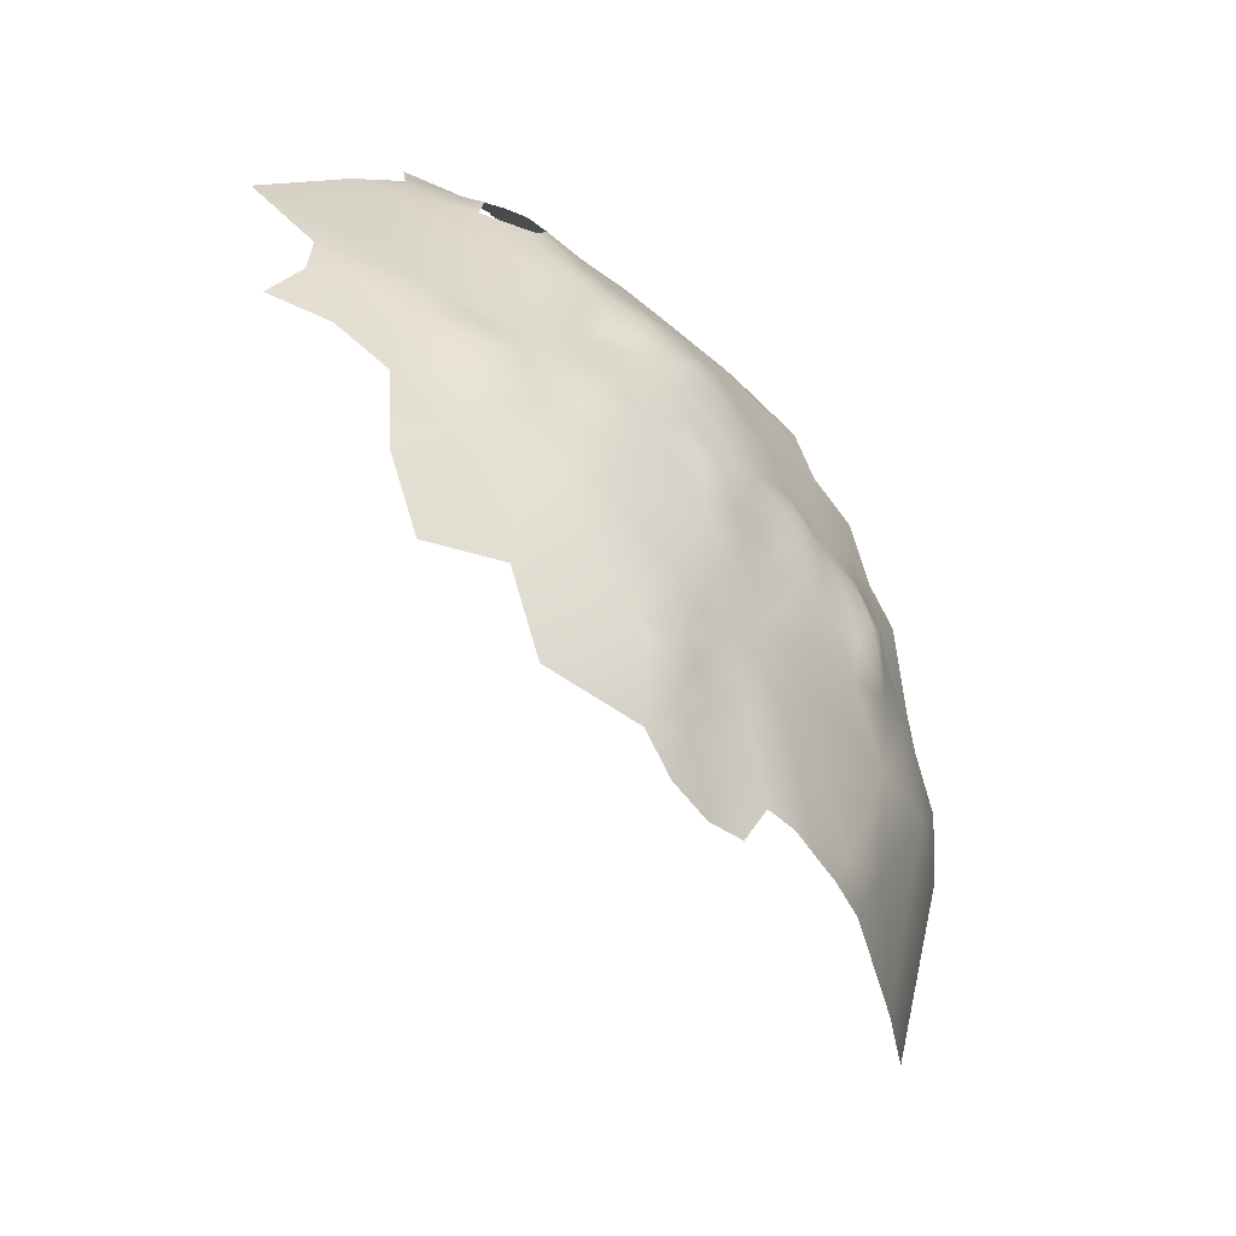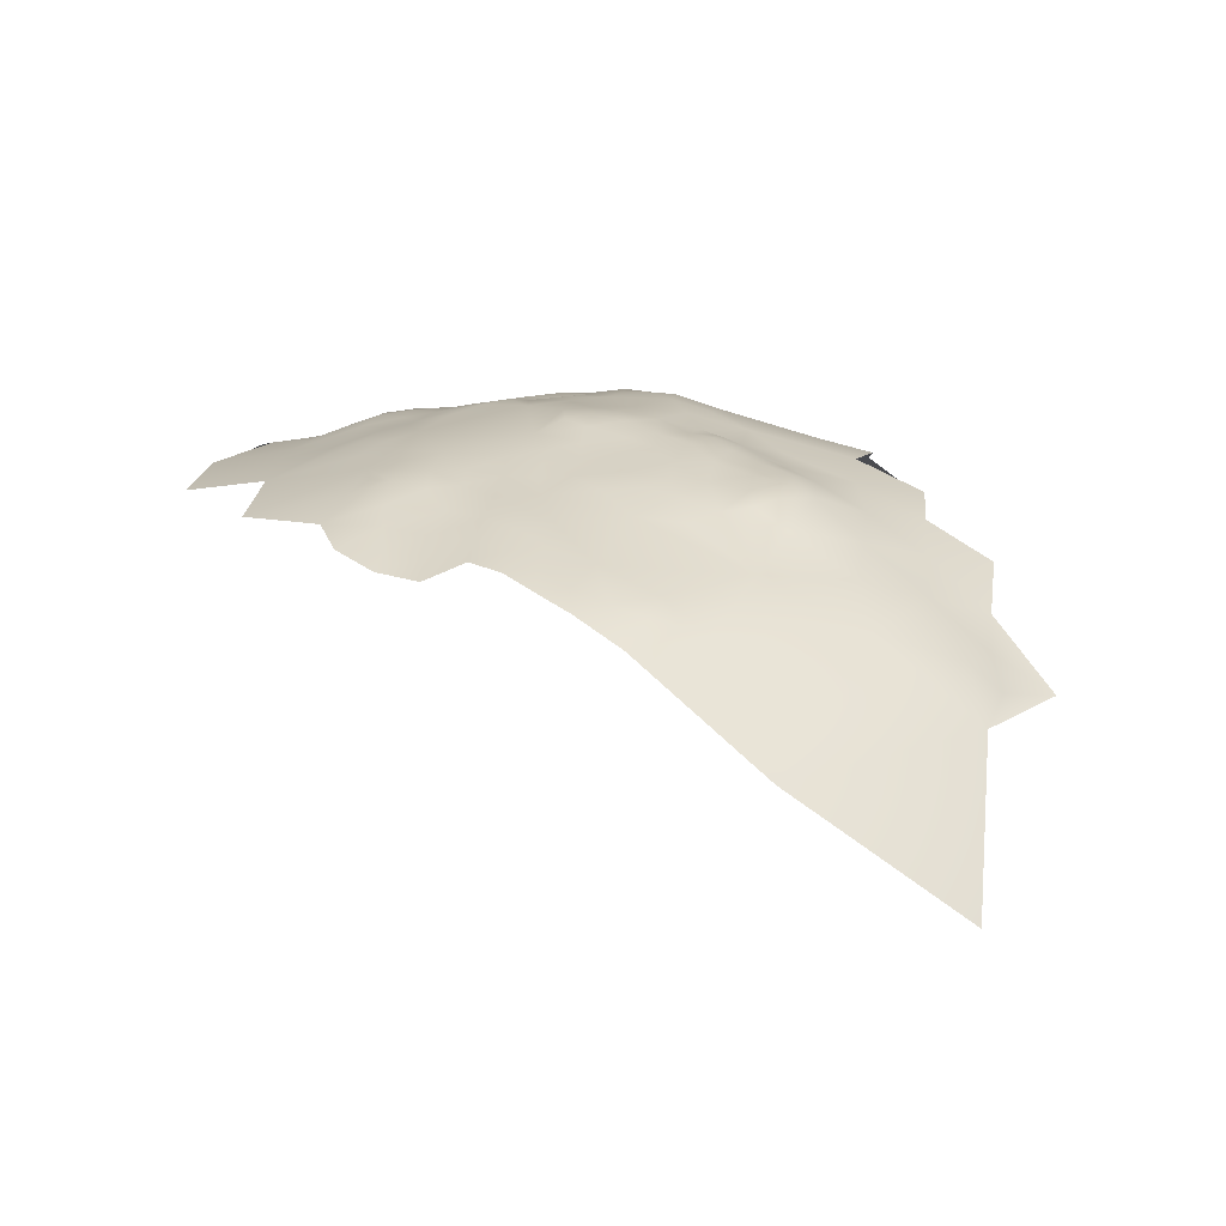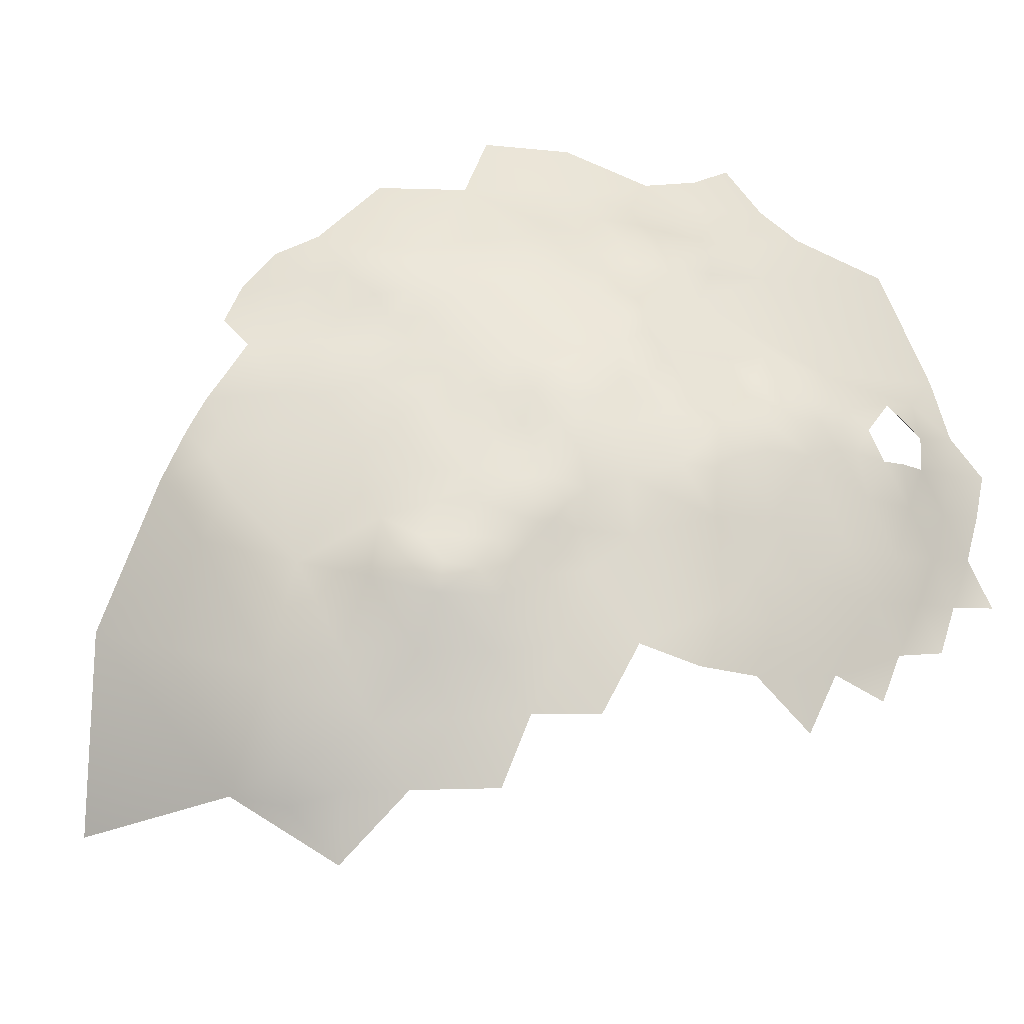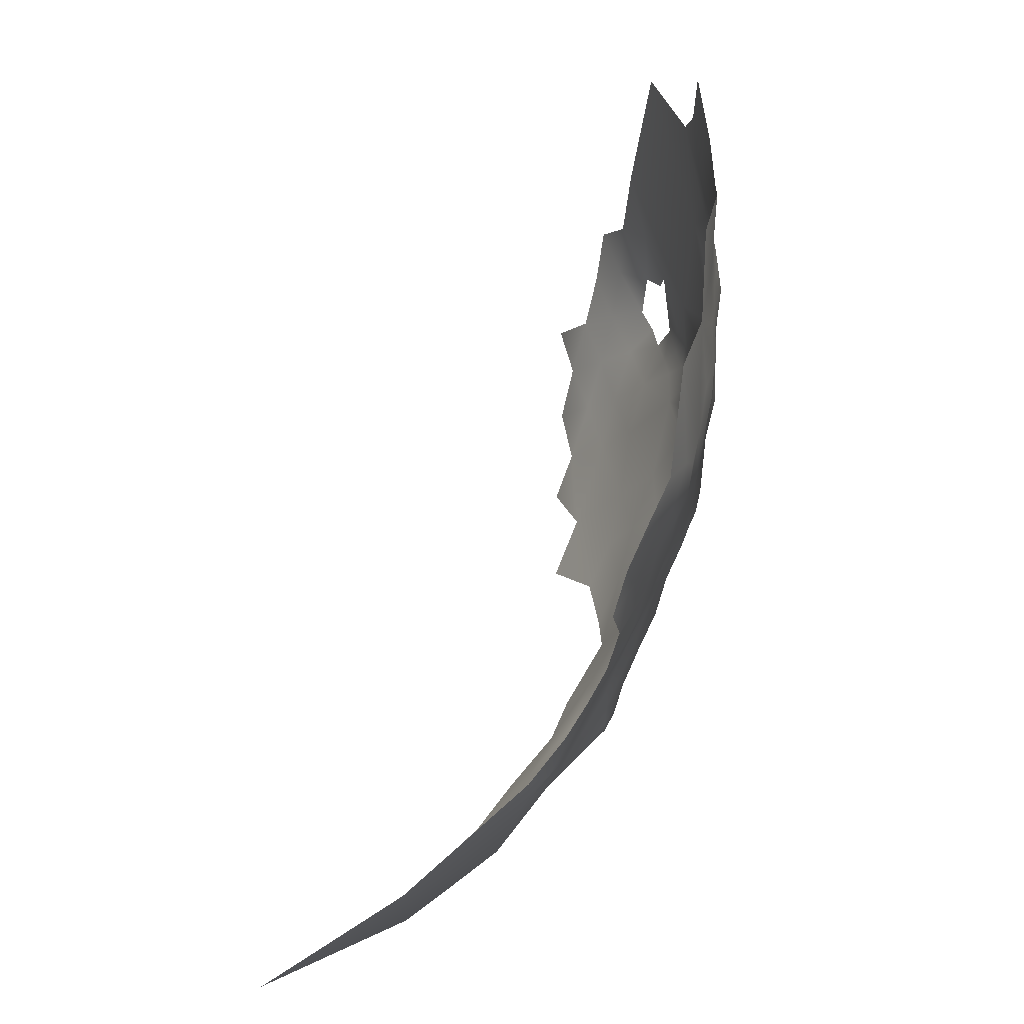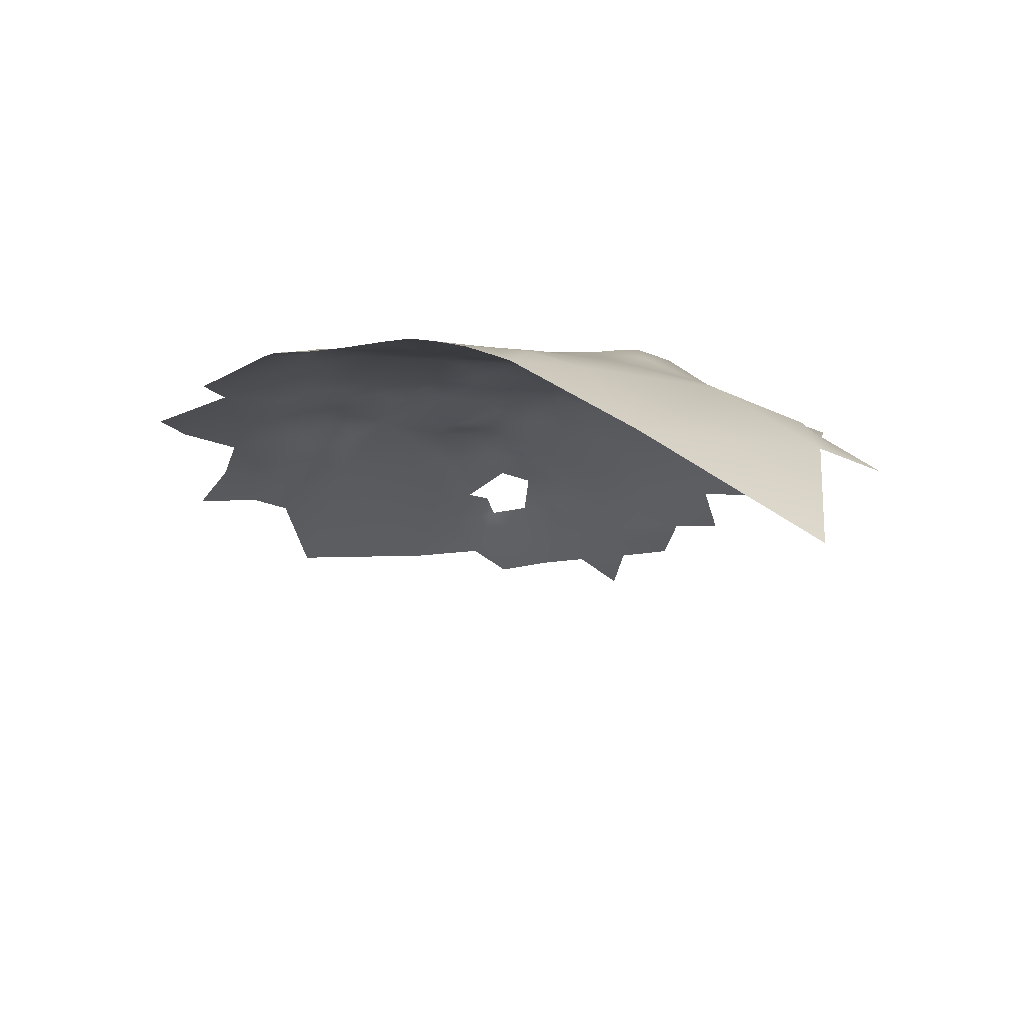
<metadata>
{"format":"obj","ext":"obj","renderer":"f3d","projection":"perspective","resolution":1024,"background":"white","views":[{"elev":-0.6,"azim":-129.6,"up":"+Z"},{"elev":-40.8,"azim":-77.6,"up":"+Z"},{"elev":-43.7,"azim":-64.5,"up":"+Y"},{"elev":32.9,"azim":-138.9,"up":"+Y"},{"elev":-69.1,"azim":-75.0,"up":"+Z"}]}
</metadata>
<code>
v 290.3 189.1 21.01
v 287.9 191.2 20.49
v 288.7 193.3 22.7
v 287.8 188.7 18.34
v 285.9 191.3 18.21
v 285.3 189.4 15.4
v 287.6 186.4 15.88
v 289.8 186.7 18.59
v 285.3 186.6 13.04
v 287.4 184 13.66
v 290.1 183.8 16.29
v 285.2 183.2 10.6
v 288.5 181 12.04
v 283.8 193.6 15.99
v 286.1 194.1 19.67
v 281.6 195.1 11.33
v 283 190.9 11.82
v 284.4 197.2 18.7
v 286.4 197.4 22.94
v 285.8 201.5 24.36
v 284.3 200.7 21.27
v 282.8 200.6 17.4
v 282.9 197.2 15.16
v 286.3 204.7 26.2
v 288.4 201.1 27.57
v 288.6 205.1 29.09
v 287 207.4 28.28
v 289.1 208.1 30.79
v 291.1 204.1 32.49
v 290.8 208 33.19
v 293.3 207.3 35.7
v 295.8 206.5 38.43
v 293 203.3 34.76
v 294.8 203.3 36.84
v 297 203.4 39.46
v 294 200.4 35.35
v 296.9 199.4 37.84
v 299.2 205.5 41.49
v 299.5 208.9 42.24
v 299.7 201.5 40.97
v 301.6 207 44.09
v 301.9 210.2 45.08
v 299.9 212.2 43.55
v 303.9 207.9 46.31
v 304.2 210.9 47.22
v 304.4 203.2 44.52
v 297.4 208.9 39.56
v 298 212.1 40.65
v 298.1 215.6 41.91
v 295.7 214.8 37.94
v 296.2 210.9 38
v 306.7 205.4 47.24
v 308.9 205.9 48.99
v 286.4 212.4 28.17
v 287.5 214.7 30.84
v 290.2 213.2 33
v 285.9 217.2 29.01
v 281.4 200.4 13.38
v 311.8 206.1 51.36
v 314.1 207 53.11
v 309.3 209.5 50.6
v 317 208.1 54.45
v 306.3 208.3 48.19
v 314 213.2 54.25
v 316.8 212.9 54.97
v 290.2 195 27.05
v 295.5 197.2 35.74
v 293.1 197.1 32.5
v 293.2 193.4 30.14
v 282.1 204.5 19.06
v 283.3 186.9 9.278
v 281.3 191.3 7.392
v 284.3 220.7 26.5
v 286.1 221.2 29.03
v 285.2 224.5 27.34
v 283 224.8 24.61
v 284.2 227.9 26.04
v 283.7 231.6 24.96
v 286 231.2 28.7
v 283.1 235.2 23.46
v 281.3 232.7 21.13
v 281.8 228 23.06
v 279.2 228.8 19.15
v 280.5 222.9 20.66
v 277 228.6 14.87
v 278.3 225.6 17.81
v 276.7 224.4 14.76
v 285.3 234.9 26.89
v 284.5 239.2 25.09
v 281.2 239.5 20.48
v 273.7 226.1 9.347
v 287.7 223.6 30.83
v 286.9 227.1 29.95
v 289.3 226.8 33.4
v 288.1 230.3 32.12
v 287.7 234.6 30.62
v 290.6 230.4 35.1
v 282 206.9 20.74
v 280.6 204.6 15.24
v 280.4 209.8 17.62
v 279.1 204.6 11.09
v 278.9 207.9 13.32
v 277.5 208.1 9.925
v 277.3 204.9 7.349
v 279.2 200.2 8.822
v 275.4 211.7 7.075
v 274.9 215.5 8.398
v 273.4 215.5 4.612
v 276.3 208.4 6.758
v 274.8 207.5 2.923
v 273 212.1 1.84
v 272.5 209 -0.7732
v 271.4 216.7 -0.5901
v 272.9 205.4 -3.345
v 271.2 212.6 -2.675
v 271.1 208.9 -4.88
v 271 206 -7.802
v 269.6 212.9 -6.927
v 269.5 209.1 -9.162
v 268 213 -11.24
v 266.7 217.2 -14.09
v 267.9 209.4 -13.46
v 268.2 206.2 -16.28
v 269.6 206.2 -12.02
v 268.9 202.7 -19.03
v 270 203.1 -14.82
v 270.7 199.4 -16.84
v 270.6 198 -23.04
v 271.6 195.8 -18.67
v 272.2 201.1 -10.14
v 268.1 217.5 -9.737
v 266.6 222 -12.01
v 267.9 221.6 -7.93
v 268.9 222.2 -3.974
v 266.9 226.3 -7.985
v 269.5 217.5 -5.615
v 272.9 194.9 -14.85
v 274.7 190.4 -19.25
v 281.5 186.9 5.486
v 283.2 183.6 7.467
v 281.6 183.9 3.903
v 284.6 180.7 6.077
v 281.4 183.3 -0.8895
v 278.5 197.9 5.381
v 280.2 195 7.761
v 276.9 201.9 4.387
v 276.8 198.4 -0.1071
v 279.1 194.4 4.045
v 278.3 193.1 -0.777
v 279.5 189.8 1.255
v 292.5 222.6 36.21
v 291.9 227.4 36.38
v 277.3 211.9 11.53
v 290.2 234.2 33.61
v 293.1 234.4 36.7
v 296.2 234.7 39.48
v 292.2 238.3 34.5
v 294.1 231.3 37.78
v 294 228.3 37.67
v 299.2 235.7 42.22
v 295.2 238.1 37.75
v 299.9 231.3 42.34
v 298.6 238.8 41.19
v 289.3 237.9 31.49
v 293.9 241.5 36.39
v 296.8 243 39.12
v 286.9 238.1 28.56
v 306.9 211.8 48.86
v 292.8 184.9 21.22
v 288.1 219.4 31.62
v 304.6 216.3 47.12
v 283.8 204.4 22.61
v 283.9 207.5 24.15
v 280.3 186.6 2.082
v 293.4 188.7 26.15
v 271.8 225 5.764
v 275.7 218.5 11.96
v 272 218.8 3.35
v 273.4 219 7.258
v 271.4 222.6 4.849
v 270.5 226.8 2.914
v 268.3 228.6 -2.882
v 269.9 222.6 0.0225
v 289.6 167.1 -14.61
v 293 164.2 -16.39
v 290.5 166 -22.51
v 298.3 252.1 39.46
v 301.2 245.3 42.68
v 293.9 246.7 36.45
v 289.2 243.3 31.66
v 278 248 14.74
v 283.2 247.6 23.61
v 271.7 238.5 3.193
v 276.5 238.3 12.64
v 304.8 241.9 46.03
v 315.8 242.5 53.18
v 299.9 170.3 18.89
v 296.7 170.3 11.79
v 294.5 177.2 16.7
v 291.4 176.1 9.343
v 293.8 170.3 3.972
v 288.1 176.3 2.009
v 290.5 170.3 -4.762
v 296.4 164.5 -2.94
v 299.5 163.7 6.844
v 293.9 164.9 -10.31
v 298.9 159 -12.84
v 284.9 176.9 -5.899
v 283 175.8 -14.38
v 278.7 186.2 -8.753
v 298.6 177.4 24.2
v 303.4 175.9 29.44
v 308.8 176.9 34.05
v 307.9 182.8 37.09
v 303.7 187.6 36.53
v 302.3 182.3 32.24
v 303.1 194.4 39.85
v 309.2 188.4 40.89
v 297.9 192.1 34.42
v 317.3 173.7 37.01
v 323.5 180.4 44.31
v 316.9 180.6 40.9
v 323 186 47.03
v 317.4 189.8 46.68
v 317.8 196.3 49.75
v 317.2 202.8 52.25
v 311.9 201.1 48.76
v 311.6 195 45.49
v 322.9 192.7 50.36
v 322.8 198.8 52.9
v 328.1 188.9 50.9
v 328.1 195.3 53.21
v 322.7 205.2 55.03
v 328.1 201.8 55.84
v 328 208 57.87
v 328.1 214.4 59.41
v 322.6 211.4 56.49
v 321.2 226.3 56.4
v 323.1 217.7 57.3
v 317 219.3 54.56
v 312.1 215.5 52.59
v 333.4 197.9 56.75
v 293.2 168.8 -43.72
v 278.5 185.4 -35.05
f 63 52 53
f 27 26 28
f 42 44 45
f 11 7 10
f 52 63 44
f 9 10 7
f 63 53 61
f 8 4 7
f 8 7 11
f 59 61 53
f 35 40 38
f 33 34 31
f 36 34 33
f 41 44 42
f 27 24 26
f 34 32 31
f 38 41 39
f 37 36 67
f 4 2 5
f 6 9 7
f 168 63 61
f 12 13 10
f 48 51 47
f 25 26 24
f 34 36 37
f 34 37 35
f 4 8 1
f 4 1 2
f 35 32 34
f 74 170 92
f 95 93 94
f 54 27 28
f 48 39 43
f 48 47 39
f 44 46 52
f 44 41 46
f 97 95 94
f 14 5 15
f 156 158 162
f 156 155 158
f 20 25 24
f 86 84 83
f 77 76 75
f 39 41 42
f 39 42 43
f 82 76 77
f 90 80 89
f 112 110 111
f 83 84 82
f 15 5 2
f 63 45 44
f 63 168 45
f 54 56 55
f 48 43 49
f 98 70 172
f 98 172 173
f 15 2 3
f 177 179 107
f 6 7 4
f 6 4 5
f 179 108 107
f 179 178 108
f 14 18 23
f 14 15 18
f 123 124 122
f 139 174 141
f 100 102 99
f 156 162 160
f 31 29 33
f 31 30 29
f 156 160 163
f 29 30 28
f 29 28 26
f 78 80 81
f 12 10 9
f 22 23 18
f 22 58 23
f 68 67 36
f 141 142 140
f 172 21 20
f 57 74 73
f 184 186 185
f 161 155 156
f 73 75 76
f 118 116 115
f 79 88 78
f 157 161 165
f 101 104 105
f 152 94 151
f 152 97 94
f 102 153 103
f 117 114 116
f 119 117 116
f 119 116 118
f 126 124 123
f 126 130 124
f 139 141 140
f 139 140 71
f 161 156 163
f 168 171 45
f 103 104 101
f 103 109 104
f 76 82 84
f 127 126 125
f 125 126 123
f 19 20 21
f 19 15 3
f 19 18 15
f 92 93 75
f 50 51 48
f 50 48 49
f 101 102 103
f 119 122 124
f 74 92 75
f 74 75 73
f 40 35 37
f 169 1 8
f 21 18 19
f 21 22 18
f 164 96 154
f 164 154 157
f 111 115 112
f 133 131 136
f 88 80 78
f 119 120 122
f 71 140 12
f 71 12 9
f 88 167 89
f 88 89 80
f 116 114 112
f 116 112 115
f 101 99 102
f 161 166 165
f 145 144 148
f 83 82 81
f 96 88 79
f 96 79 95
f 111 113 115
f 118 120 119
f 16 145 72
f 16 72 17
f 78 82 77
f 78 81 82
f 129 137 127
f 134 133 136
f 147 144 146
f 127 125 128
f 92 94 93
f 134 183 182
f 157 155 161
f 157 154 155
f 72 145 148
f 117 124 130
f 117 119 124
f 181 180 176
f 179 180 178
f 96 164 167
f 96 167 88
f 172 24 173
f 172 20 24
f 47 38 39
f 148 149 150
f 103 106 109
f 103 153 106
f 14 6 5
f 100 99 70
f 100 70 98
f 129 127 128
f 79 93 95
f 86 85 87
f 175 1 169
f 79 78 77
f 163 166 161
f 72 139 71
f 21 172 70
f 21 70 22
f 131 132 121
f 131 133 132
f 154 96 95
f 154 95 97
f 182 183 181
f 121 120 131
f 162 158 159
f 11 10 13
f 108 106 107
f 38 32 35
f 38 47 32
f 85 86 83
f 17 72 71
f 17 6 14
f 152 159 158
f 152 158 97
f 38 46 41
f 155 97 158
f 155 154 97
f 99 22 70
f 99 58 22
f 108 178 113
f 108 113 111
f 56 54 28
f 56 28 30
f 147 149 148
f 147 148 144
f 51 32 47
f 27 173 24
f 143 141 174
f 42 45 171
f 153 107 106
f 138 137 129
f 16 17 14
f 16 14 23
f 57 170 74
f 183 180 181
f 106 110 109
f 3 2 1
f 77 75 93
f 77 93 79
f 17 9 6
f 17 71 9
f 151 159 152
f 146 144 105
f 146 105 104
f 92 170 151
f 92 151 94
f 131 118 136
f 131 120 118
f 101 105 58
f 101 58 99
f 170 57 55
f 142 12 140
f 16 23 58
f 189 165 166
f 226 62 60
f 40 46 38
f 36 33 29
f 232 229 231
f 111 110 106
f 111 106 108
f 43 42 171
f 72 148 150
f 139 150 174
f 139 72 150
f 57 54 55
f 229 230 225
f 229 232 230
f 100 153 102
f 239 237 236
f 233 234 235
f 91 176 180
f 225 224 229
f 225 227 228
f 19 3 66
f 225 226 227
f 225 230 226
f 136 118 115
f 136 115 113
f 19 25 20
f 145 105 144
f 216 212 213
f 175 69 66
f 237 235 236
f 238 240 239
f 219 215 217
f 51 31 32
f 215 218 217
f 213 214 216
f 29 26 25
f 233 226 230
f 190 164 157
f 68 66 69
f 179 177 91
f 179 91 180
f 178 180 183
f 134 135 133
f 134 182 135
f 214 215 216
f 177 87 91
f 237 233 235
f 16 105 145
f 16 58 105
f 224 225 228
f 81 80 90
f 175 3 1
f 175 66 3
f 91 87 85
f 234 233 230
f 169 8 11
f 104 109 110
f 214 218 215
f 190 157 165
f 190 165 189
f 233 62 226
f 170 55 56
f 219 67 68
f 223 229 224
f 223 231 229
f 146 104 110
f 227 59 53
f 114 110 112
f 177 107 153
f 49 43 171
f 135 132 133
f 134 136 113
f 66 25 19
f 232 234 230
f 232 242 234
f 130 114 117
f 143 174 150
f 219 68 69
f 183 134 113
f 183 113 178
f 241 64 65
f 127 130 126
f 142 13 12
f 73 76 84
f 226 60 59
f 226 59 227
f 237 65 62
f 237 62 233
f 190 167 164
f 188 166 163
f 100 98 173
f 206 184 185
f 199 197 211
f 198 197 199
f 198 199 200
f 138 129 128
f 205 198 201
f 201 200 202
f 201 198 200
f 206 204 203
f 137 130 127
f 227 53 52
f 143 142 141
f 181 176 91
f 219 37 67
f 203 201 202
f 210 209 208
f 192 90 89
f 187 166 188
f 187 189 166
f 239 65 237
f 204 201 203
f 204 205 201
f 217 37 219
f 217 40 37
f 199 13 200
f 199 11 13
f 240 65 239
f 240 241 65
f 208 203 202
f 241 168 61
f 200 13 142
f 200 142 202
f 207 206 185
f 195 188 163
f 195 163 160
f 208 143 210
f 222 221 223
f 227 52 46
f 241 171 168
f 199 169 11
f 190 89 167
f 219 216 215
f 211 212 216
f 219 69 175
f 217 218 228
f 211 169 199
f 224 228 218
f 202 142 143
f 202 143 208
f 207 204 206
f 192 89 190
f 191 194 90
f 191 90 192
f 213 222 214
f 213 220 222
f 217 46 40
f 224 222 223
f 209 203 208
f 203 184 206
f 203 209 184
f 207 185 186
f 211 175 169
f 195 160 162
f 210 143 150
f 194 81 90
f 209 186 184
f 210 137 138
f 193 182 181
f 194 85 83
f 194 83 81
f 194 91 85
f 210 150 149
f 193 91 194
f 193 181 91
f 210 149 147
f 209 210 138
f 210 130 137
f 244 138 128
f 244 209 138
f 244 243 186
f 244 186 209
f 87 84 86
f 54 173 27
f 73 54 57
f 100 177 153
f 177 84 87
f 54 100 173
f 84 54 73
f 100 84 177
f 54 84 100
f 31 56 30
f 50 31 51
f 151 162 159
f 56 151 170
f 50 56 31
f 50 151 56
f 49 151 50
f 240 171 241
f 171 151 49
f 238 171 240
f 171 162 151
f 162 196 195
f 238 162 171
f 162 238 196
f 29 68 36
f 68 25 66
f 68 29 25
f 110 147 146
f 114 147 110
f 130 147 114
f 147 130 210
f 46 228 227
f 46 217 228
f 222 218 214
f 218 222 224
f 175 216 219
f 216 175 211

</code>
